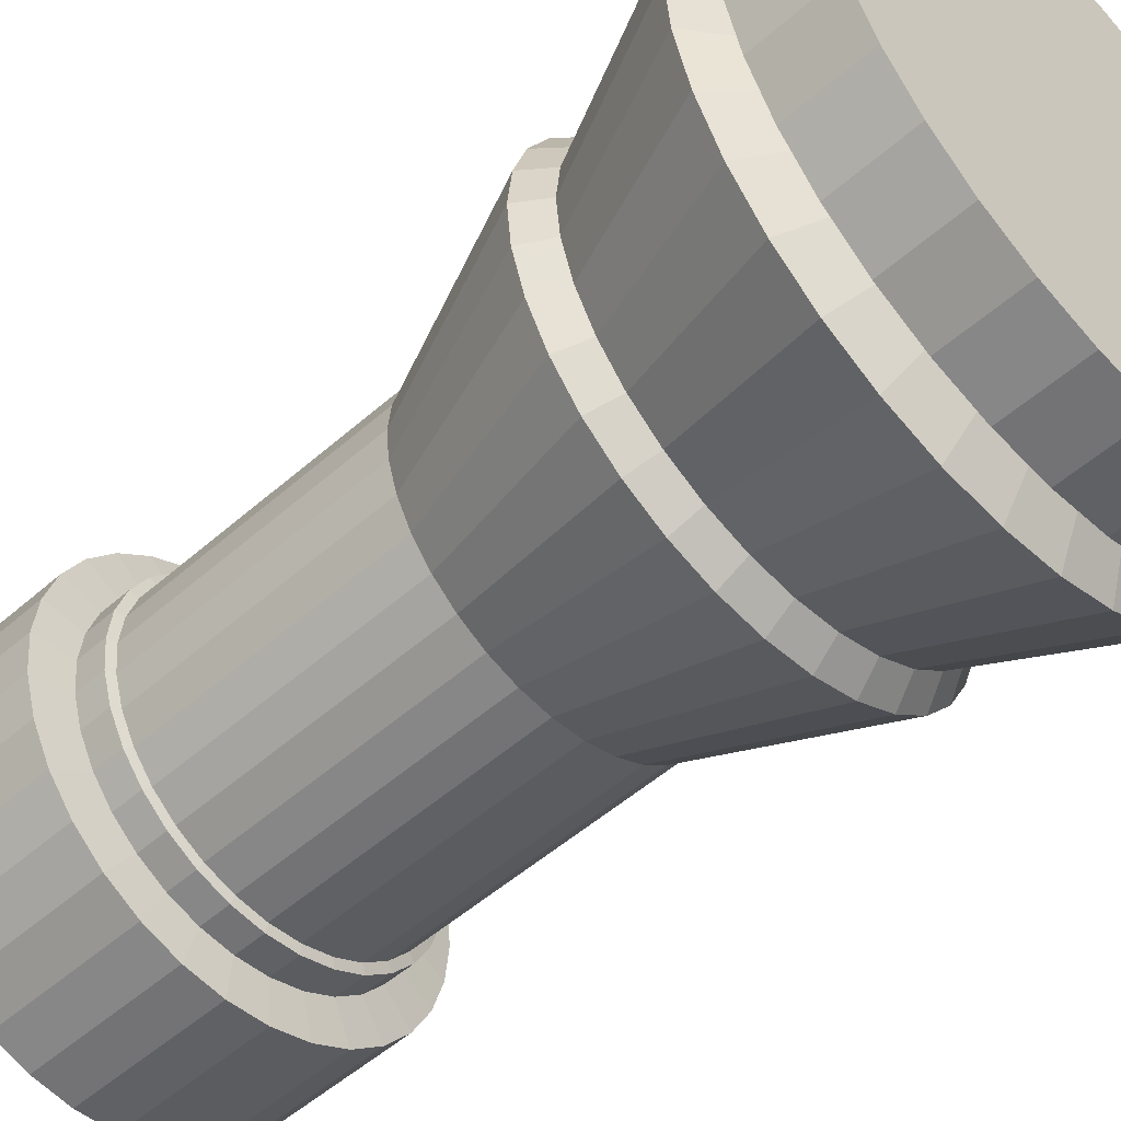
<metadata>
{"format":"obj","ext":"obj","renderer":"f3d","projection":"perspective","resolution":1024,"background":"white","views":[{"elev":-52.3,"azim":-46.6,"up":"+Z"}]}
</metadata>
<code>
o Cylinder_Cylinder.001
v 0.02866 0.1863 -1
v 0.02866 0.01043 -1
v 0.2238 0.1863 -0.9808
v 0.2238 0.01043 -0.9808
v 0.4113 0.1863 -0.9239
v 0.4113 0.01043 -0.9239
v 0.5842 0.1863 -0.8315
v 0.5842 0.01043 -0.8315
v 0.7358 0.1863 -0.7071
v 0.7358 0.01043 -0.7071
v 0.8601 0.1863 -0.5556
v 0.8601 0.01043 -0.5556
v 0.9525 0.1863 -0.3827
v 0.9525 0.01043 -0.3827
v 1.009 0.1863 -0.1951
v 1.009 0.01043 -0.1951
v 1.029 0.1863 -0
v 1.029 0.01043 -0
v 1.009 0.1863 0.1951
v 1.009 0.01043 0.1951
v 0.9525 0.1863 0.3827
v 0.9525 0.01043 0.3827
v 0.8601 0.1863 0.5556
v 0.8601 0.01043 0.5556
v 0.7358 0.1863 0.7071
v 0.7358 0.01043 0.7071
v 0.5842 0.1863 0.8315
v 0.5842 0.01043 0.8315
v 0.4113 0.1863 0.9239
v 0.4113 0.01043 0.9239
v 0.2238 0.1863 0.9808
v 0.2238 0.01043 0.9808
v 0.02866 0.1863 1
v 0.02866 0.01043 1
v -0.1664 0.1863 0.9808
v -0.1664 0.01043 0.9808
v -0.354 0.1863 0.9239
v -0.354 0.01043 0.9239
v -0.5269 0.1863 0.8315
v -0.5269 0.01043 0.8315
v -0.6784 0.1863 0.7071
v -0.6784 0.01043 0.7071
v -0.8028 0.1863 0.5556
v -0.8028 0.01043 0.5556
v -0.8952 0.1863 0.3827
v -0.8952 0.01043 0.3827
v -0.9521 0.1863 0.1951
v -0.9521 0.01043 0.1951
v -0.9713 0.1863 -1e-06
v -0.9713 0.01043 -1e-06
v -0.9521 0.1863 -0.1951
v -0.9521 0.01043 -0.1951
v -0.8952 0.1863 -0.3827
v -0.8952 0.01043 -0.3827
v -0.8028 0.1863 -0.5556
v -0.8028 0.01043 -0.5556
v -0.6784 0.1863 -0.7071
v -0.6784 0.01043 -0.7071
v -0.5269 0.1863 -0.8315
v -0.5269 0.01043 -0.8315
v -0.354 0.1863 -0.9239
v -0.354 0.01043 -0.9239
v -0.1664 0.1863 -0.9808
v -0.1664 0.01043 -0.9808
v 0.02866 0.1863 -1
v 0.02866 0.01043 -1
v 0.2238 0.1863 -0.9808
v 0.2238 0.01043 -0.9808
v 0.4113 0.1863 -0.9239
v 0.4113 0.01043 -0.9239
v 0.5842 0.1863 -0.8315
v 0.5842 0.01043 -0.8315
v 0.7358 0.1863 -0.7071
v 0.7358 0.01043 -0.7071
v 0.8601 0.1863 -0.5556
v 0.8601 0.01043 -0.5556
v 0.9525 0.1863 -0.3827
v 0.9525 0.01043 -0.3827
v 1.009 0.1863 -0.1951
v 1.009 0.01043 -0.1951
v 1.029 0.1863 -0
v 1.029 0.01043 -0
v 1.009 0.1863 0.1951
v 1.009 0.01043 0.1951
v 0.9525 0.1863 0.3827
v 0.9525 0.01043 0.3827
v 0.8601 0.1863 0.5556
v 0.8601 0.01043 0.5556
v 0.7358 0.1863 0.7071
v 0.7358 0.01043 0.7071
v 0.5842 0.1863 0.8315
v 0.5842 0.01043 0.8315
v 0.4113 0.1863 0.9239
v 0.4113 0.01043 0.9239
v 0.2238 0.1863 0.9808
v 0.2238 0.01043 0.9808
v 0.02866 0.1863 1
v 0.02866 0.01043 1
v -0.1664 0.1863 0.9808
v -0.1664 0.01043 0.9808
v -0.354 0.1863 0.9239
v -0.354 0.01043 0.9239
v -0.5269 0.1863 0.8315
v -0.5269 0.01043 0.8315
v -0.6784 0.1863 0.7071
v -0.6784 0.01043 0.7071
v -0.8028 0.1863 0.5556
v -0.8028 0.01043 0.5556
v -0.8952 0.1863 0.3827
v -0.8952 0.01043 0.3827
v -0.9521 0.1863 0.1951
v -0.9521 0.01043 0.1951
v -0.9713 0.1863 -1e-06
v -0.9713 0.01043 -1e-06
v -0.9521 0.1863 -0.1951
v -0.9521 0.01043 -0.1951
v -0.8952 0.1863 -0.3827
v -0.8952 0.01043 -0.3827
v -0.8028 0.1863 -0.5556
v -0.8028 0.01043 -0.5556
v -0.6784 0.1863 -0.7071
v -0.6784 0.01043 -0.7071
v -0.5269 0.1863 -0.8315
v -0.5269 0.01043 -0.8315
v -0.354 0.1863 -0.9239
v -0.354 0.01043 -0.9239
v -0.1664 0.1863 -0.9808
v -0.1664 0.01043 -0.9808
v 0.02866 0.2899 -1
v 0.2238 0.2899 -0.9808
v 0.4113 0.2899 -0.9239
v 0.5842 0.2899 -0.8315
v 0.7358 0.2899 -0.7071
v 0.8601 0.2899 -0.5556
v 0.9525 0.2899 -0.3827
v 1.009 0.2899 -0.1951
v 1.029 0.2899 -0
v 1.009 0.2899 0.1951
v 0.9525 0.2899 0.3827
v 0.8601 0.2899 0.5556
v 0.7358 0.2899 0.7071
v 0.5842 0.2899 0.8315
v 0.4113 0.2899 0.9239
v 0.2238 0.2899 0.9808
v 0.02866 0.2899 1
v -0.1664 0.2899 0.9808
v -0.354 0.2899 0.9239
v -0.5269 0.2899 0.8315
v -0.6784 0.2899 0.7071
v -0.8028 0.2899 0.5556
v -0.8952 0.2899 0.3827
v -0.9521 0.2899 0.1951
v -0.9713 0.2899 -1e-06
v -0.9521 0.2899 -0.1951
v -0.8952 0.2899 -0.3827
v -0.8028 0.2899 -0.5556
v -0.6784 0.2899 -0.7071
v -0.5269 0.2899 -0.8315
v -0.354 0.2899 -0.9239
v -0.1664 0.2899 -0.9808
v 0.02866 0.3281 -0.873
v 0.199 0.3281 -0.8563
v 0.3628 0.3281 -0.8066
v 0.5137 0.3281 -0.7259
v 0.646 0.3281 -0.6173
v 0.7546 0.3281 -0.485
v 0.8352 0.3281 -0.3341
v 0.8849 0.3281 -0.1703
v 0.9017 0.3281 -0
v 0.8849 0.3281 0.1703
v 0.8352 0.3281 0.3341
v 0.7546 0.3281 0.485
v 0.646 0.3281 0.6173
v 0.5137 0.3281 0.7259
v 0.3628 0.3281 0.8066
v 0.199 0.3281 0.8563
v 0.02866 0.3281 0.873
v -0.1417 0.3281 0.8563
v -0.3054 0.3281 0.8066
v -0.4564 0.3281 0.7259
v -0.5887 0.3281 0.6173
v -0.6972 0.3281 0.485
v -0.7779 0.3281 0.3341
v -0.8276 0.3281 0.1703
v -0.8444 0.3281 -1e-06
v -0.8276 0.3281 -0.1703
v -0.7779 0.3281 -0.3341
v -0.6972 0.3281 -0.485
v -0.5887 0.3281 -0.6173
v -0.4564 0.3281 -0.7259
v -0.3054 0.3281 -0.8066
v -0.1417 0.3281 -0.8563
v 0.02866 0.4209 -1.017
v 0.2272 0.4209 -0.9979
v 0.418 0.4209 -0.94
v 0.5939 0.4209 -0.846
v 0.7481 0.4209 -0.7194
v 0.8746 0.4209 -0.5653
v 0.9686 0.4209 -0.3894
v 1.027 0.4209 -0.1985
v 1.046 0.4209 -0
v 1.027 0.4209 0.1985
v 0.9686 0.4209 0.3894
v 0.8746 0.4209 0.5653
v 0.7481 0.4209 0.7194
v 0.5939 0.4209 0.846
v 0.418 0.4209 0.94
v 0.2272 0.4209 0.9979
v 0.02866 0.4209 1.017
v -0.1698 0.4209 0.9979
v -0.3607 0.4209 0.94
v -0.5366 0.4209 0.846
v -0.6908 0.4209 0.7194
v -0.8173 0.4209 0.5653
v -0.9113 0.4209 0.3894
v -0.9692 0.4209 0.1985
v -0.9888 0.4209 -1e-06
v -0.9692 0.4209 -0.1985
v -0.9113 0.4209 -0.3894
v -0.8173 0.4209 -0.5653
v -0.6908 0.4209 -0.7194
v -0.5366 0.4209 -0.846
v -0.3607 0.4209 -0.94
v -0.1698 0.4209 -0.9979
v 0.02866 0.9776 -0.7701
v 0.1789 0.9776 -0.7553
v 0.3234 0.9776 -0.7115
v 0.4565 0.9776 -0.6403
v 0.5732 0.9776 -0.5445
v 0.669 0.9776 -0.4278
v 0.7401 0.9776 -0.2947
v 0.7839 0.9776 -0.1502
v 0.7987 0.9776 -0
v 0.7839 0.9776 0.1502
v 0.7401 0.9776 0.2947
v 0.669 0.9776 0.4278
v 0.5732 0.9776 0.5445
v 0.4565 0.9776 0.6403
v 0.3234 0.9776 0.7115
v 0.1789 0.9776 0.7553
v 0.02866 0.9776 0.7701
v -0.1216 0.9776 0.7553
v -0.266 0.9776 0.7115
v -0.3992 0.9776 0.6403
v -0.5159 0.9776 0.5445
v -0.6116 0.9776 0.4278
v -0.6828 0.9776 0.2947
v -0.7266 0.9776 0.1502
v -0.7414 0.9776 -1e-06
v -0.7266 0.9776 -0.1502
v -0.6828 0.9776 -0.2947
v -0.6116 0.9776 -0.4278
v -0.5159 0.9776 -0.5445
v -0.3992 0.9776 -0.6403
v -0.266 0.9776 -0.7115
v -0.1216 0.9776 -0.7553
v 0.02866 1.07 -0.8354
v 0.1916 1.07 -0.8194
v 0.3484 1.07 -0.7718
v 0.4928 1.07 -0.6946
v 0.6194 1.07 -0.5907
v 0.7233 1.07 -0.4641
v 0.8005 1.07 -0.3197
v 0.848 1.07 -0.163
v 0.8641 1.07 -0
v 0.848 1.07 0.163
v 0.8005 1.07 0.3197
v 0.7233 1.07 0.4641
v 0.6194 1.07 0.5907
v 0.4928 1.07 0.6946
v 0.3484 1.07 0.7718
v 0.1916 1.07 0.8194
v 0.02866 1.07 0.8354
v -0.1343 1.07 0.8194
v -0.291 1.07 0.7718
v -0.4355 1.07 0.6946
v -0.5621 1.07 0.5907
v -0.666 1.07 0.4641
v -0.7432 1.07 0.3197
v -0.7907 1.07 0.163
v -0.8068 1.07 -1e-06
v -0.7907 1.07 -0.163
v -0.7432 1.07 -0.3197
v -0.666 1.07 -0.4641
v -0.5621 1.07 -0.5907
v -0.4355 1.07 -0.6946
v -0.291 1.07 -0.7718
v -0.1343 1.07 -0.8194
v 0.02866 1.72 -0.5763
v 0.1411 1.72 -0.5652
v 0.2492 1.72 -0.5324
v 0.3488 1.72 -0.4791
v 0.4361 1.72 -0.4075
v 0.5078 1.72 -0.3201
v 0.5611 1.72 -0.2205
v 0.5938 1.72 -0.1124
v 0.6049 1.72 -0
v 0.5938 1.72 0.1124
v 0.5611 1.72 0.2205
v 0.5078 1.72 0.3201
v 0.4361 1.72 0.4075
v 0.3488 1.72 0.4791
v 0.2492 1.72 0.5324
v 0.1411 1.72 0.5652
v 0.02866 1.72 0.5763
v -0.08376 1.72 0.5652
v -0.1919 1.72 0.5324
v -0.2915 1.72 0.4791
v -0.3788 1.72 0.4075
v -0.4505 1.72 0.3201
v -0.5037 1.72 0.2205
v -0.5365 1.72 0.1124
v -0.5476 1.72 -1e-06
v -0.5365 1.72 -0.1124
v -0.5037 1.72 -0.2205
v -0.4505 1.72 -0.3202
v -0.3788 1.72 -0.4075
v -0.2915 1.72 -0.4791
v -0.1919 1.72 -0.5324
v -0.08376 1.72 -0.5652
v 0.02866 2.682 -0.5763
v 0.1411 2.682 -0.5652
v 0.2492 2.682 -0.5324
v 0.3488 2.682 -0.4791
v 0.4361 2.682 -0.4075
v 0.5078 2.682 -0.3201
v 0.5611 2.682 -0.2205
v 0.5938 2.682 -0.1124
v 0.6049 2.682 -0
v 0.5938 2.682 0.1124
v 0.5611 2.682 0.2205
v 0.5078 2.682 0.3201
v 0.4361 2.682 0.4075
v 0.3488 2.682 0.4791
v 0.2492 2.682 0.5324
v 0.1411 2.682 0.5652
v 0.02866 2.682 0.5763
v -0.08376 2.682 0.5652
v -0.1919 2.682 0.5324
v -0.2915 2.682 0.4791
v -0.3788 2.682 0.4075
v -0.4505 2.682 0.3201
v -0.5037 2.682 0.2205
v -0.5365 2.682 0.1124
v -0.5476 2.682 -1e-06
v -0.5365 2.682 -0.1124
v -0.5037 2.682 -0.2205
v -0.4505 2.682 -0.3202
v -0.3788 2.682 -0.4075
v -0.2915 2.682 -0.4791
v -0.1919 2.682 -0.5324
v -0.08376 2.682 -0.5652
v 0.02866 2.69 -0.6088
v 0.1474 2.69 -0.5971
v 0.2616 2.69 -0.5625
v 0.3669 2.69 -0.5062
v 0.4592 2.69 -0.4305
v 0.5349 2.69 -0.3382
v 0.5911 2.69 -0.233
v 0.6258 2.69 -0.1188
v 0.6375 2.69 -0
v 0.6258 2.69 0.1188
v 0.5911 2.69 0.233
v 0.5349 2.69 0.3382
v 0.4592 2.69 0.4305
v 0.3669 2.69 0.5062
v 0.2616 2.69 0.5625
v 0.1474 2.69 0.5971
v 0.02866 2.69 0.6088
v -0.09012 2.69 0.5971
v -0.2043 2.69 0.5625
v -0.3096 2.69 0.5062
v -0.4018 2.69 0.4305
v -0.4776 2.69 0.3382
v -0.5338 2.69 0.233
v -0.5685 2.69 0.1188
v -0.5802 2.69 -1e-06
v -0.5685 2.69 -0.1188
v -0.5338 2.69 -0.233
v -0.4776 2.69 -0.3382
v -0.4018 2.69 -0.4305
v -0.3096 2.69 -0.5062
v -0.2043 2.69 -0.5625
v -0.09011 2.69 -0.5971
v 0.02866 2.8 -0.6088
v 0.1474 2.8 -0.5971
v 0.2616 2.8 -0.5625
v 0.3669 2.8 -0.5062
v 0.4592 2.8 -0.4305
v 0.5349 2.8 -0.3382
v 0.5911 2.8 -0.233
v 0.6258 2.8 -0.1188
v 0.6375 2.8 -0
v 0.6258 2.8 0.1188
v 0.5911 2.8 0.233
v 0.5349 2.8 0.3382
v 0.4592 2.8 0.4305
v 0.3669 2.8 0.5062
v 0.2616 2.8 0.5625
v 0.1474 2.8 0.5971
v 0.02866 2.8 0.6088
v -0.09012 2.8 0.5971
v -0.2043 2.8 0.5625
v -0.3096 2.8 0.5062
v -0.4018 2.8 0.4305
v -0.4776 2.8 0.3382
v -0.5338 2.8 0.233
v -0.5685 2.8 0.1188
v -0.5802 2.8 -1e-06
v -0.5685 2.8 -0.1188
v -0.5338 2.8 -0.233
v -0.4776 2.8 -0.3382
v -0.4018 2.8 -0.4305
v -0.3096 2.8 -0.5062
v -0.2043 2.8 -0.5625
v -0.09011 2.8 -0.5971
v 0.02866 2.815 -0.7517
v 0.1753 2.815 -0.7373
v 0.3163 2.815 -0.6945
v 0.4463 2.815 -0.625
v 0.5602 2.815 -0.5316
v 0.6537 2.815 -0.4176
v 0.7232 2.815 -0.2877
v 0.766 2.815 -0.1467
v 0.7804 2.815 -0
v 0.766 2.815 0.1467
v 0.7232 2.815 0.2877
v 0.6537 2.815 0.4176
v 0.5602 2.815 0.5316
v 0.4463 2.815 0.625
v 0.3163 2.815 0.6945
v 0.1753 2.815 0.7373
v 0.02866 2.815 0.7517
v -0.118 2.815 0.7373
v -0.259 2.815 0.6945
v -0.389 2.815 0.625
v -0.5029 2.815 0.5316
v -0.5964 2.815 0.4176
v -0.6659 2.815 0.2877
v -0.7086 2.815 0.1467
v -0.7231 2.815 -1e-06
v -0.7086 2.815 -0.1467
v -0.6659 2.815 -0.2877
v -0.5964 2.815 -0.4176
v -0.5029 2.815 -0.5316
v -0.389 2.815 -0.625
v -0.259 2.815 -0.6945
v -0.118 2.815 -0.7373
v 0.02866 3.372 -0.7517
v 0.1753 3.372 -0.7373
v 0.3163 3.372 -0.6945
v 0.4463 3.372 -0.625
v 0.5602 3.372 -0.5316
v 0.6537 3.372 -0.4176
v 0.7232 3.372 -0.2877
v 0.766 3.372 -0.1467
v 0.7804 3.372 -0
v 0.766 3.372 0.1467
v 0.7232 3.372 0.2877
v 0.6537 3.372 0.4176
v 0.5602 3.372 0.5316
v 0.4463 3.372 0.625
v 0.3163 3.372 0.6945
v 0.1753 3.372 0.7373
v 0.02866 3.372 0.7517
v -0.118 3.372 0.7373
v -0.259 3.372 0.6945
v -0.389 3.372 0.625
v -0.5029 3.372 0.5316
v -0.5964 3.372 0.4176
v -0.6659 3.372 0.2877
v -0.7086 3.372 0.1467
v -0.7231 3.372 -1e-06
v -0.7086 3.372 -0.1467
v -0.6659 3.372 -0.2877
v -0.5964 3.372 -0.4176
v -0.5029 3.372 -0.5316
v -0.389 3.372 -0.625
v -0.259 3.372 -0.6945
v -0.118 3.372 -0.7373
f 1 3 4 2
f 3 5 6 4
f 5 7 8 6
f 7 9 10 8
f 9 11 12 10
f 11 13 14 12
f 13 15 16 14
f 15 17 18 16
f 17 19 20 18
f 19 21 22 20
f 21 23 24 22
f 23 25 26 24
f 25 27 28 26
f 27 29 30 28
f 29 31 32 30
f 31 33 34 32
f 33 35 36 34
f 35 37 38 36
f 37 39 40 38
f 39 41 42 40
f 41 43 44 42
f 43 45 46 44
f 45 47 48 46
f 47 49 50 48
f 49 51 52 50
f 51 53 54 52
f 53 55 56 54
f 55 57 58 56
f 57 59 60 58
f 59 61 62 60
f 4 6 8 10 12 14 16 18 20 22 24 26 28 30 32 34 36 38 40 42 44 46 48 50 52 54 56 58 60 62 64 2
f 63 1 2 64
f 61 63 64 62
f 1 63 61 59 57 55 53 51 49 47 45 43 41 39 37 35 33 31 29 27 25 23 21 19 17 15 13 11 9 7 5 3
f 65 66 68 67
f 67 68 70 69
f 69 70 72 71
f 71 72 74 73
f 73 74 76 75
f 75 76 78 77
f 77 78 80 79
f 79 80 82 81
f 81 82 84 83
f 83 84 86 85
f 85 86 88 87
f 87 88 90 89
f 89 90 92 91
f 91 92 94 93
f 93 94 96 95
f 95 96 98 97
f 97 98 100 99
f 99 100 102 101
f 101 102 104 103
f 103 104 106 105
f 105 106 108 107
f 107 108 110 109
f 109 110 112 111
f 111 112 114 113
f 113 114 116 115
f 115 116 118 117
f 117 118 120 119
f 119 120 122 121
f 121 122 124 123
f 123 124 126 125
f 68 66 128 126 124 122 120 118 116 114 112 110 108 106 104 102 100 98 96 94 92 90 88 86 84 82 80 78 76 74 72 70
f 127 128 66 65
f 125 126 128 127
f 111 113 153 152
f 158 159 191 190
f 67 69 131 130
f 89 91 142 141
f 117 119 156 155
f 73 75 134 133
f 95 97 145 144
f 123 125 159 158
f 101 103 148 147
f 65 67 130 129
f 79 81 137 136
f 107 109 151 150
f 85 87 140 139
f 113 115 154 153
f 69 71 132 131
f 91 93 143 142
f 119 121 157 156
f 97 99 146 145
f 75 77 135 134
f 125 127 160 159
f 103 105 149 148
f 81 83 138 137
f 109 111 152 151
f 87 89 141 140
f 115 117 155 154
f 71 73 133 132
f 93 95 144 143
f 121 123 158 157
f 99 101 147 146
f 77 79 136 135
f 127 65 129 160
f 105 107 150 149
f 83 85 139 138
f 192 161 193 224
f 147 148 180 179
f 136 137 169 168
f 156 157 189 188
f 145 146 178 177
f 134 135 167 166
f 154 155 187 186
f 132 133 165 164
f 143 144 176 175
f 152 153 185 184
f 130 131 163 162
f 141 142 174 173
f 150 151 183 182
f 139 140 172 171
f 159 160 192 191
f 148 149 181 180
f 137 138 170 169
f 157 158 190 189
f 146 147 179 178
f 135 136 168 167
f 155 156 188 187
f 133 134 166 165
f 144 145 177 176
f 153 154 186 185
f 131 132 164 163
f 142 143 175 174
f 151 152 184 183
f 129 130 162 161
f 140 141 173 172
f 160 129 161 192
f 149 150 182 181
f 138 139 171 170
f 215 216 248 247
f 181 182 214 213
f 170 171 203 202
f 190 191 223 222
f 179 180 212 211
f 168 169 201 200
f 188 189 221 220
f 177 178 210 209
f 166 167 199 198
f 186 187 219 218
f 164 165 197 196
f 175 176 208 207
f 184 185 217 216
f 162 163 195 194
f 173 174 206 205
f 182 183 215 214
f 171 172 204 203
f 191 192 224 223
f 180 181 213 212
f 169 170 202 201
f 189 190 222 221
f 178 179 211 210
f 167 168 200 199
f 187 188 220 219
f 165 166 198 197
f 176 177 209 208
f 185 186 218 217
f 163 164 196 195
f 174 175 207 206
f 183 184 216 215
f 161 162 194 193
f 172 173 205 204
f 249 250 282 281
f 193 194 226 225
f 204 205 237 236
f 224 193 225 256
f 213 214 246 245
f 202 203 235 234
f 222 223 255 254
f 211 212 244 243
f 200 201 233 232
f 220 221 253 252
f 209 210 242 241
f 198 199 231 230
f 218 219 251 250
f 196 197 229 228
f 207 208 240 239
f 216 217 249 248
f 194 195 227 226
f 205 206 238 237
f 214 215 247 246
f 203 204 236 235
f 223 224 256 255
f 212 213 245 244
f 201 202 234 233
f 221 222 254 253
f 210 211 243 242
f 199 200 232 231
f 219 220 252 251
f 197 198 230 229
f 208 209 241 240
f 217 218 250 249
f 195 196 228 227
f 206 207 239 238
f 283 284 316 315
f 227 228 260 259
f 238 239 271 270
f 247 248 280 279
f 225 226 258 257
f 236 237 269 268
f 256 225 257 288
f 245 246 278 277
f 234 235 267 266
f 254 255 287 286
f 243 244 276 275
f 232 233 265 264
f 252 253 285 284
f 241 242 274 273
f 230 231 263 262
f 250 251 283 282
f 228 229 261 260
f 239 240 272 271
f 248 249 281 280
f 226 227 259 258
f 237 238 270 269
f 246 247 279 278
f 235 236 268 267
f 255 256 288 287
f 244 245 277 276
f 233 234 266 265
f 253 254 286 285
f 242 243 275 274
f 231 232 264 263
f 251 252 284 283
f 229 230 262 261
f 240 241 273 272
f 317 318 350 349
f 261 262 294 293
f 272 273 305 304
f 281 282 314 313
f 259 260 292 291
f 270 271 303 302
f 279 280 312 311
f 257 258 290 289
f 268 269 301 300
f 288 257 289 320
f 277 278 310 309
f 266 267 299 298
f 286 287 319 318
f 275 276 308 307
f 264 265 297 296
f 284 285 317 316
f 273 274 306 305
f 262 263 295 294
f 282 283 315 314
f 260 261 293 292
f 271 272 304 303
f 280 281 313 312
f 258 259 291 290
f 269 270 302 301
f 278 279 311 310
f 267 268 300 299
f 287 288 320 319
f 276 277 309 308
f 265 266 298 297
f 285 286 318 317
f 274 275 307 306
f 263 264 296 295
f 351 352 384 383
f 306 307 339 338
f 295 296 328 327
f 315 316 348 347
f 293 294 326 325
f 304 305 337 336
f 313 314 346 345
f 291 292 324 323
f 302 303 335 334
f 311 312 344 343
f 289 290 322 321
f 300 301 333 332
f 320 289 321 352
f 309 310 342 341
f 298 299 331 330
f 318 319 351 350
f 307 308 340 339
f 296 297 329 328
f 316 317 349 348
f 305 306 338 337
f 294 295 327 326
f 314 315 347 346
f 292 293 325 324
f 303 304 336 335
f 312 313 345 344
f 290 291 323 322
f 301 302 334 333
f 310 311 343 342
f 299 300 332 331
f 319 320 352 351
f 308 309 341 340
f 297 298 330 329
f 374 375 407 406
f 340 341 373 372
f 329 330 362 361
f 349 350 382 381
f 338 339 371 370
f 327 328 360 359
f 347 348 380 379
f 325 326 358 357
f 336 337 369 368
f 345 346 378 377
f 323 324 356 355
f 334 335 367 366
f 343 344 376 375
f 321 322 354 353
f 332 333 365 364
f 352 321 353 384
f 341 342 374 373
f 330 331 363 362
f 350 351 383 382
f 339 340 372 371
f 328 329 361 360
f 348 349 381 380
f 337 338 370 369
f 326 327 359 358
f 346 347 379 378
f 324 325 357 356
f 335 336 368 367
f 344 345 377 376
f 322 323 355 354
f 333 334 366 365
f 342 343 375 374
f 331 332 364 363
f 408 409 441 440
f 363 364 396 395
f 383 384 416 415
f 372 373 405 404
f 361 362 394 393
f 381 382 414 413
f 370 371 403 402
f 359 360 392 391
f 379 380 412 411
f 357 358 390 389
f 368 369 401 400
f 377 378 410 409
f 355 356 388 387
f 366 367 399 398
f 375 376 408 407
f 353 354 386 385
f 364 365 397 396
f 384 353 385 416
f 373 374 406 405
f 362 363 395 394
f 382 383 415 414
f 371 372 404 403
f 360 361 393 392
f 380 381 413 412
f 369 370 402 401
f 358 359 391 390
f 378 379 411 410
f 356 357 389 388
f 367 368 400 399
f 376 377 409 408
f 354 355 387 386
f 365 366 398 397
f 442 443 475 474
f 386 387 419 418
f 397 398 430 429
f 406 407 439 438
f 395 396 428 427
f 415 416 448 447
f 404 405 437 436
f 393 394 426 425
f 413 414 446 445
f 402 403 435 434
f 391 392 424 423
f 411 412 444 443
f 389 390 422 421
f 400 401 433 432
f 409 410 442 441
f 387 388 420 419
f 398 399 431 430
f 407 408 440 439
f 385 386 418 417
f 396 397 429 428
f 416 385 417 448
f 405 406 438 437
f 394 395 427 426
f 414 415 447 446
f 403 404 436 435
f 392 393 425 424
f 412 413 445 444
f 401 402 434 433
f 390 391 423 422
f 410 411 443 442
f 388 389 421 420
f 399 400 432 431
f 449 450 451 452 453 454 455 456 457 458 459 460 461 462 463 464 465 466 467 468 469 470 471 472 473 474 475 476 477 478 479 480
f 420 421 453 452
f 431 432 464 463
f 440 441 473 472
f 418 419 451 450
f 429 430 462 461
f 438 439 471 470
f 427 428 460 459
f 447 448 480 479
f 436 437 469 468
f 425 426 458 457
f 445 446 478 477
f 434 435 467 466
f 423 424 456 455
f 443 444 476 475
f 421 422 454 453
f 432 433 465 464
f 441 442 474 473
f 419 420 452 451
f 430 431 463 462
f 439 440 472 471
f 417 418 450 449
f 428 429 461 460
f 448 417 449 480
f 437 438 470 469
f 426 427 459 458
f 446 447 479 478
f 435 436 468 467
f 424 425 457 456
f 444 445 477 476
f 433 434 466 465
f 422 423 455 454

</code>
